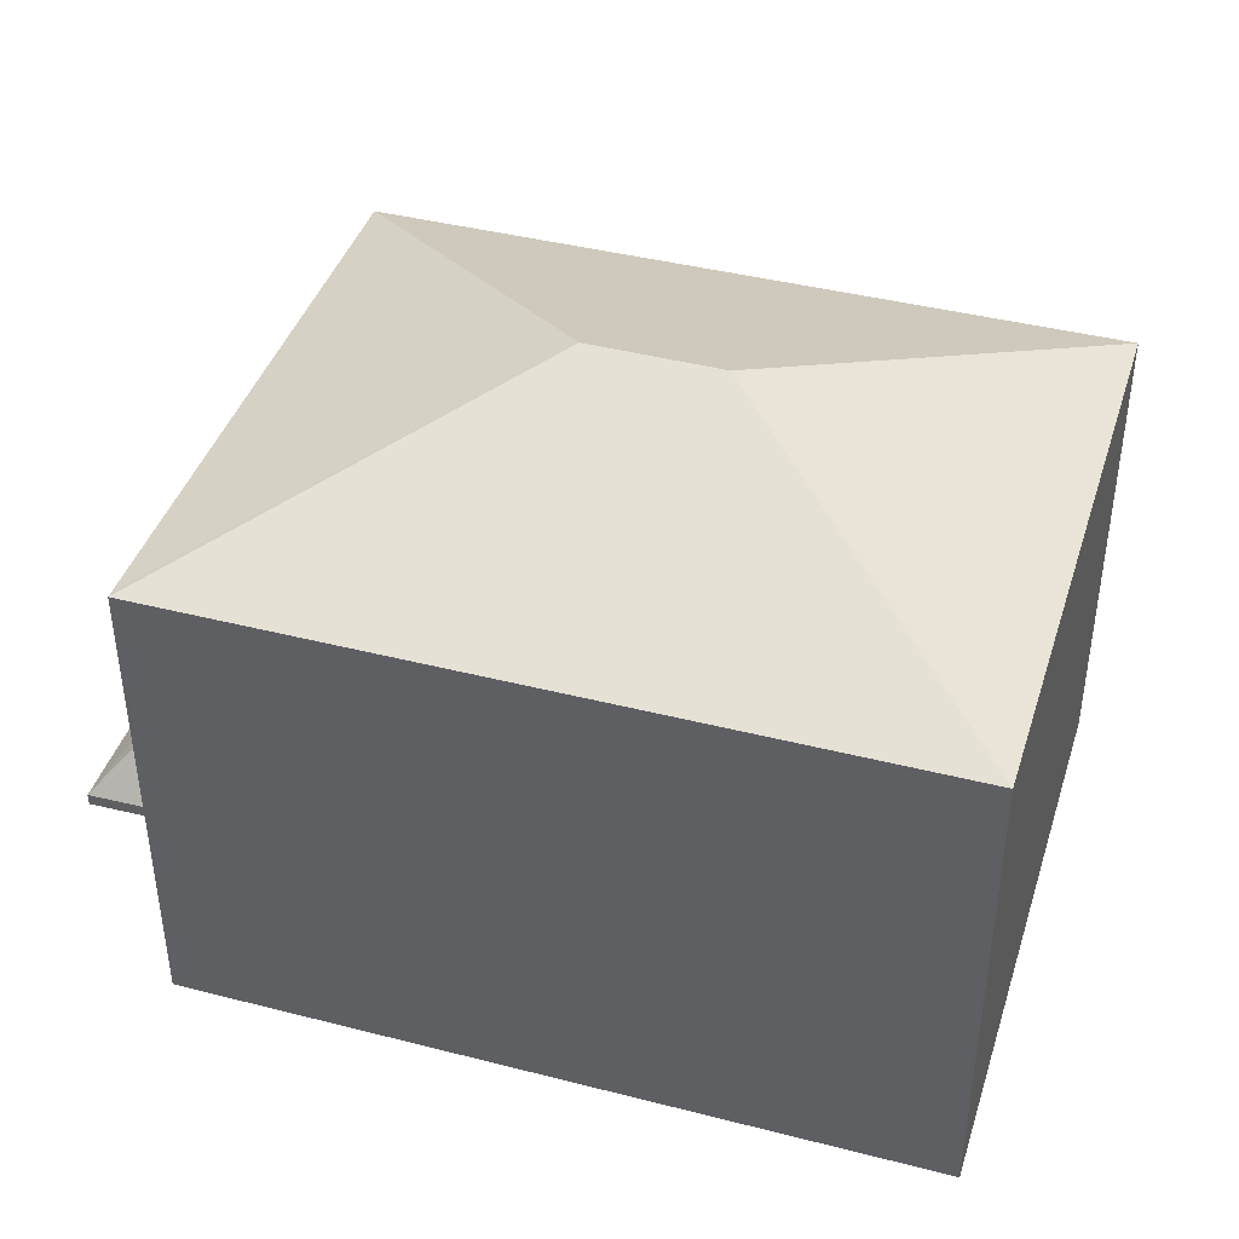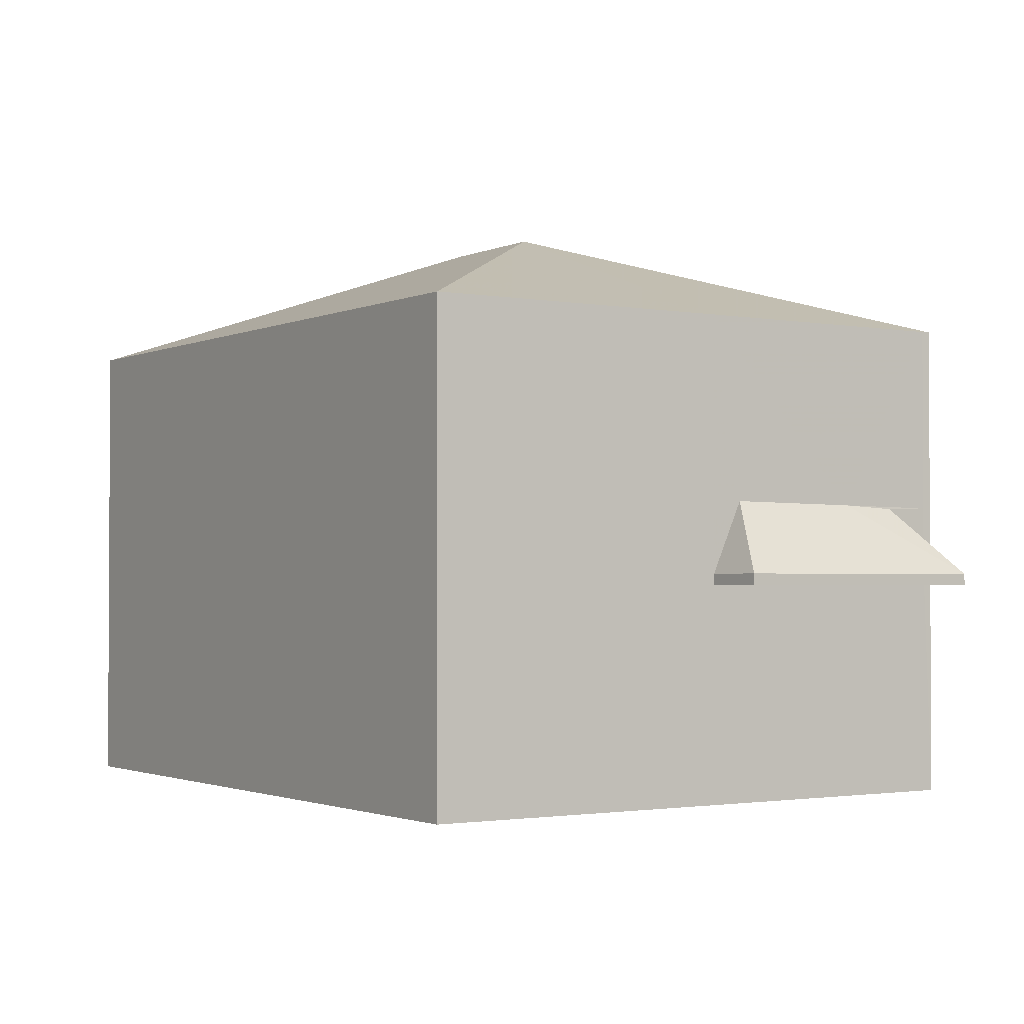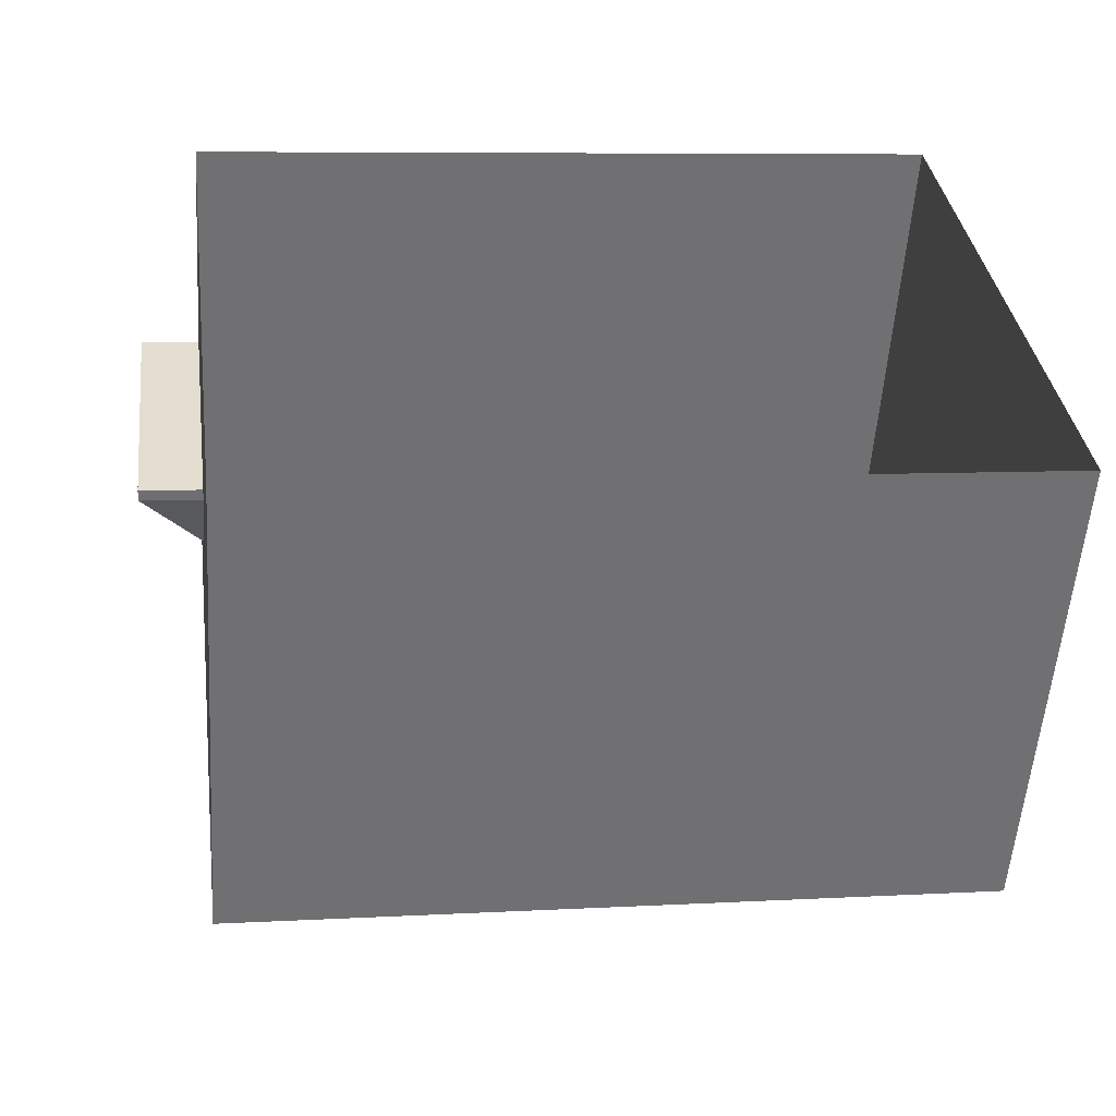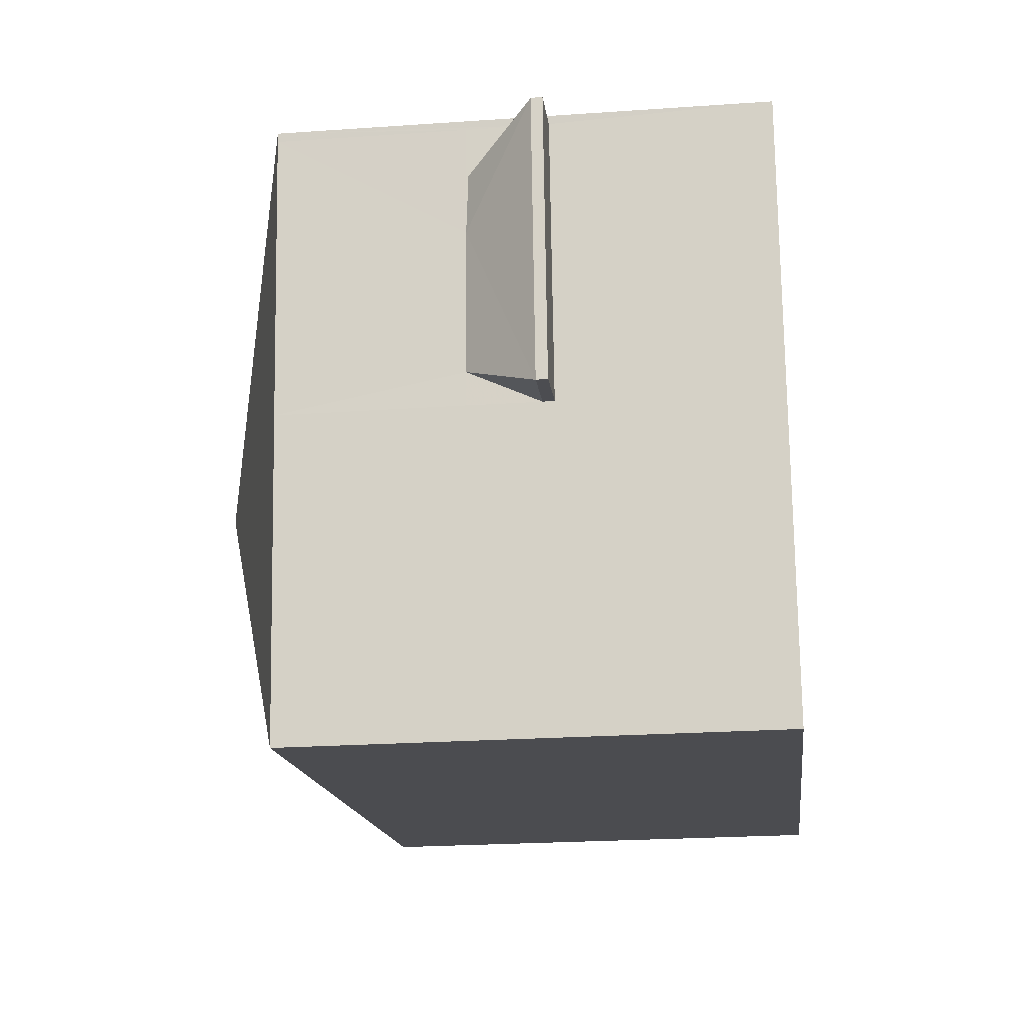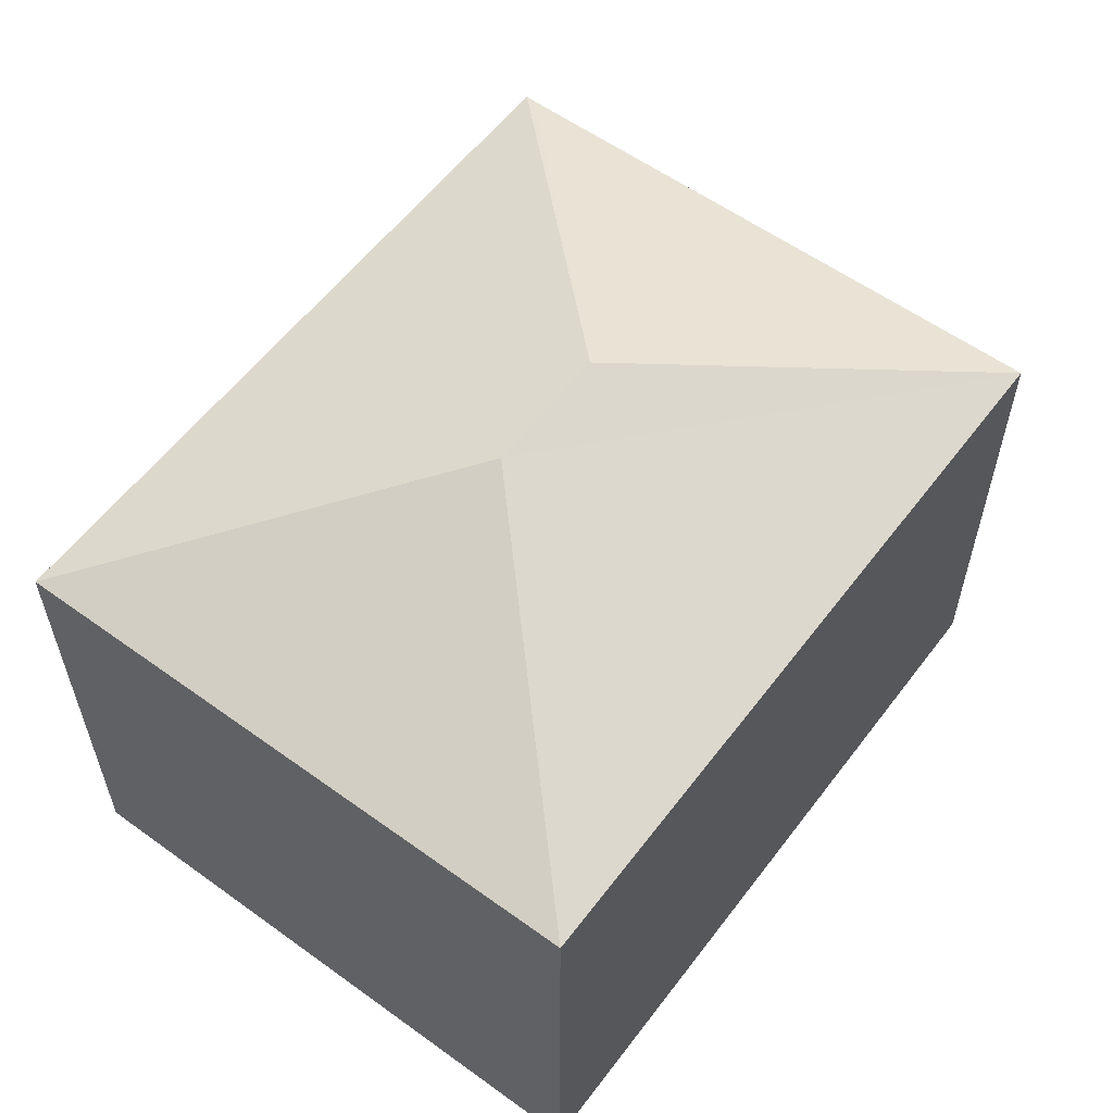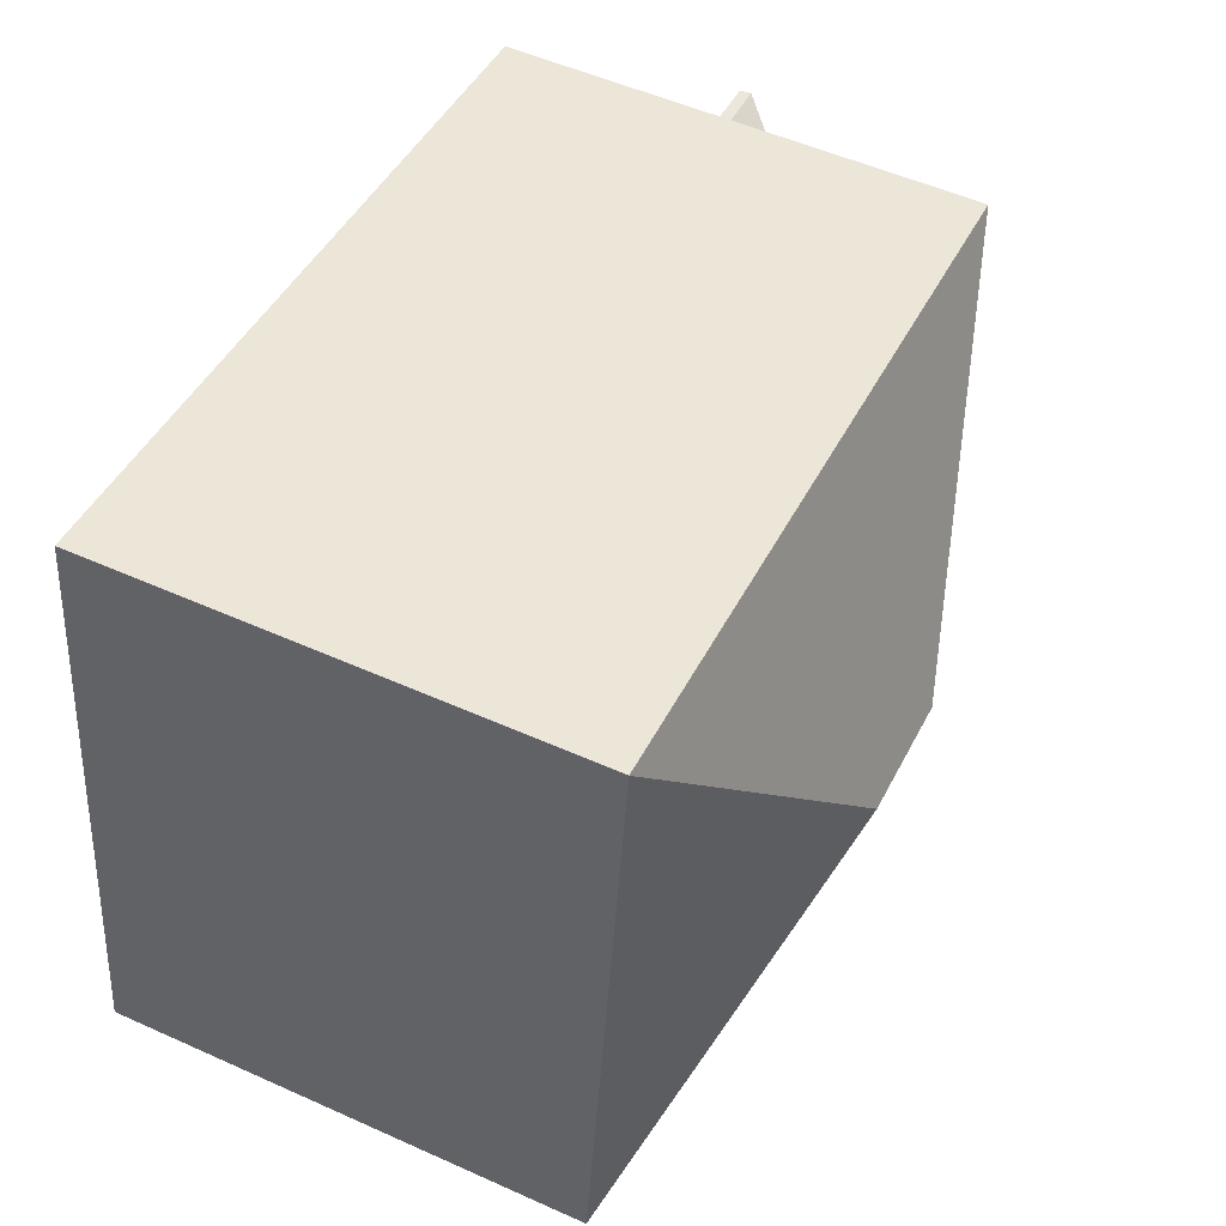
<metadata>
{"format":"obj","ext":"obj","renderer":"f3d","projection":"perspective","resolution":1024,"background":"white","views":[{"elev":41.4,"azim":-170.4,"up":"+Z"},{"elev":-1.8,"azim":49.2,"up":"+Z"},{"elev":-55.1,"azim":176.1,"up":"+Y"},{"elev":-22.9,"azim":96.7,"up":"+Y"},{"elev":57.8,"azim":-60.8,"up":"+Z"},{"elev":53.2,"azim":-64.4,"up":"+Y"}]}
</metadata>
<code>
v -8.934e+04 -9.897e+04 7.792
v -8.934e+04 -9.898e+04 7.792
v -8.935e+04 -9.898e+04 7.793
v -8.935e+04 -9.897e+04 7.793
v -8.934e+04 -9.897e+04 10.64
v -8.934e+04 -9.897e+04 10.64
v -8.934e+04 -9.897e+04 10.64
v -8.934e+04 -9.897e+04 10.64
v -8.935e+04 -9.897e+04 15.64
v -8.935e+04 -9.897e+04 15.64
v -8.934e+04 -9.898e+04 14.18
v -8.935e+04 -9.898e+04 14.18
v -8.935e+04 -9.897e+04 14.18
v -8.934e+04 -9.897e+04 14.18
v -8.934e+04 -9.897e+04 11.75
v -8.934e+04 -9.897e+04 10.79
v -8.934e+04 -9.897e+04 10.79
v -8.934e+04 -9.897e+04 10.79
v -8.934e+04 -9.897e+04 11.69
v -8.934e+04 -9.897e+04 10.79
v -8.934e+04 -9.897e+04 11.73
v -8.934e+04 -9.897e+04 14.18
v -8.934e+04 -9.897e+04 14.18
v -8.934e+04 -9.897e+04 11.71
v -8.934e+04 -9.897e+04 11.75
f 1 2 3
f 4 1 3
f 5 6 7
f 8 5 7
f 9 10 11
f 11 10 12
f 13 9 14
f 15 16 17
f 18 19 20
f 10 9 13
f 10 13 12
f 19 21 20
f 14 9 22
f 22 9 23
f 9 11 23
f 21 17 20
f 21 15 17
f 6 17 7
f 6 20 17
f 12 4 3
f 12 13 4
f 5 20 6
f 5 18 20
f 11 3 2
f 11 12 3
f 16 7 17
f 16 8 7
f 4 14 1
f 4 13 14
f 22 23 21
f 24 22 21
f 23 25 15
f 21 23 15
f 1 14 18
f 1 8 2
f 2 16 11
f 22 24 14
f 11 25 23
f 19 24 21
f 16 15 25
f 2 8 16
f 1 5 8
f 18 24 19
f 1 18 5
f 18 14 24
f 11 16 25

</code>
